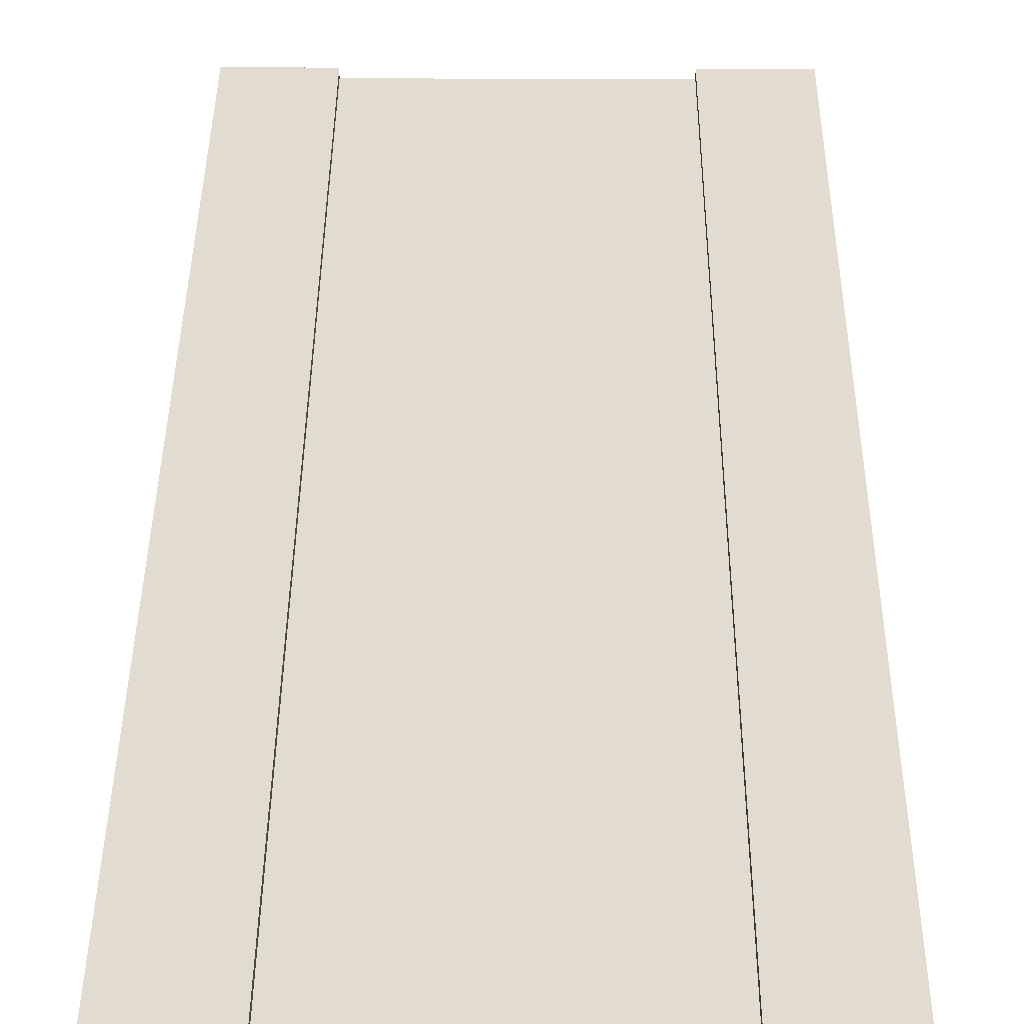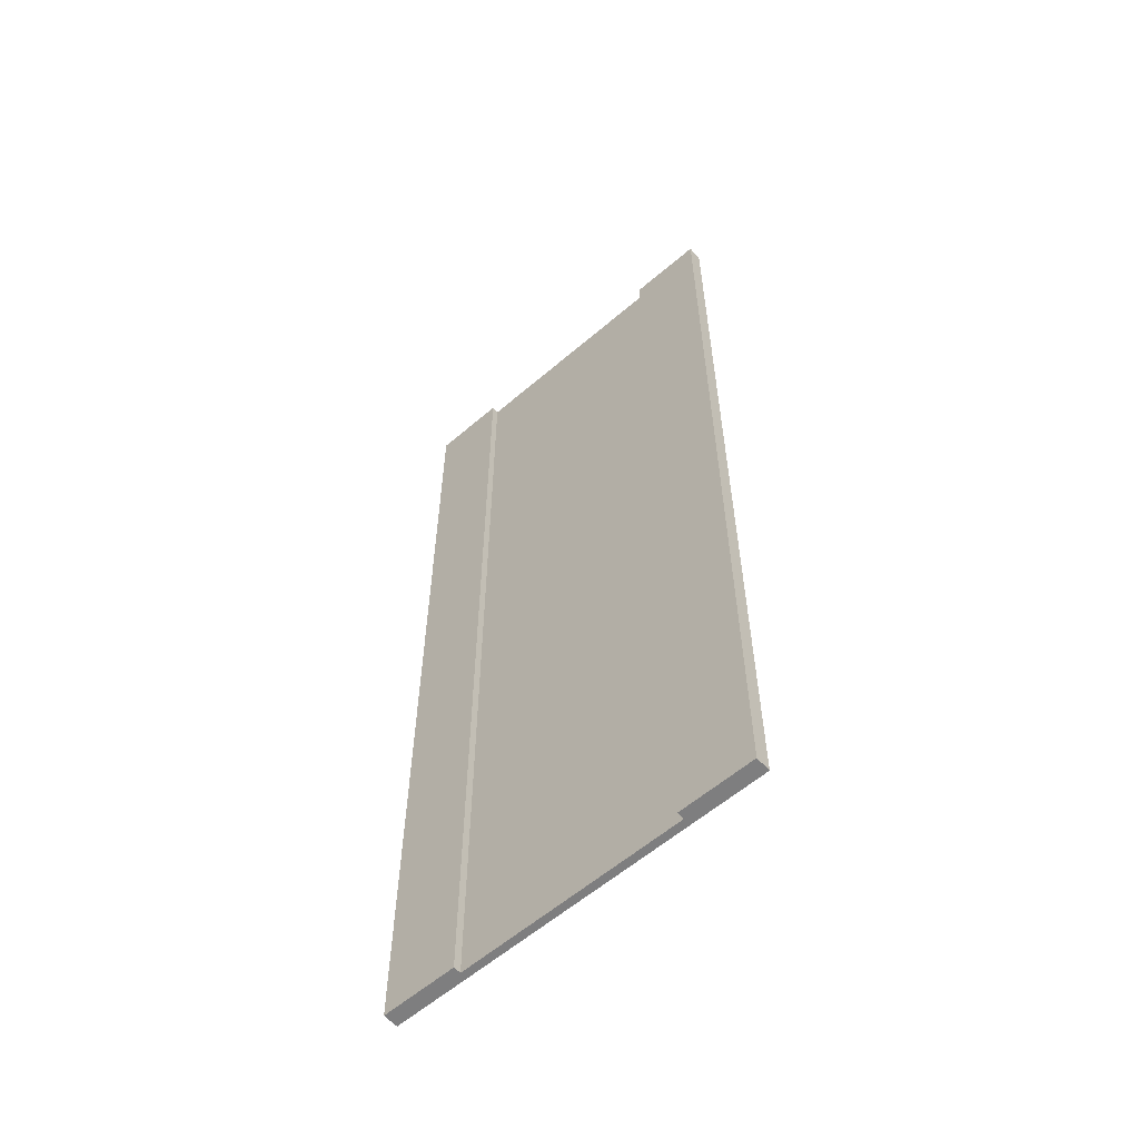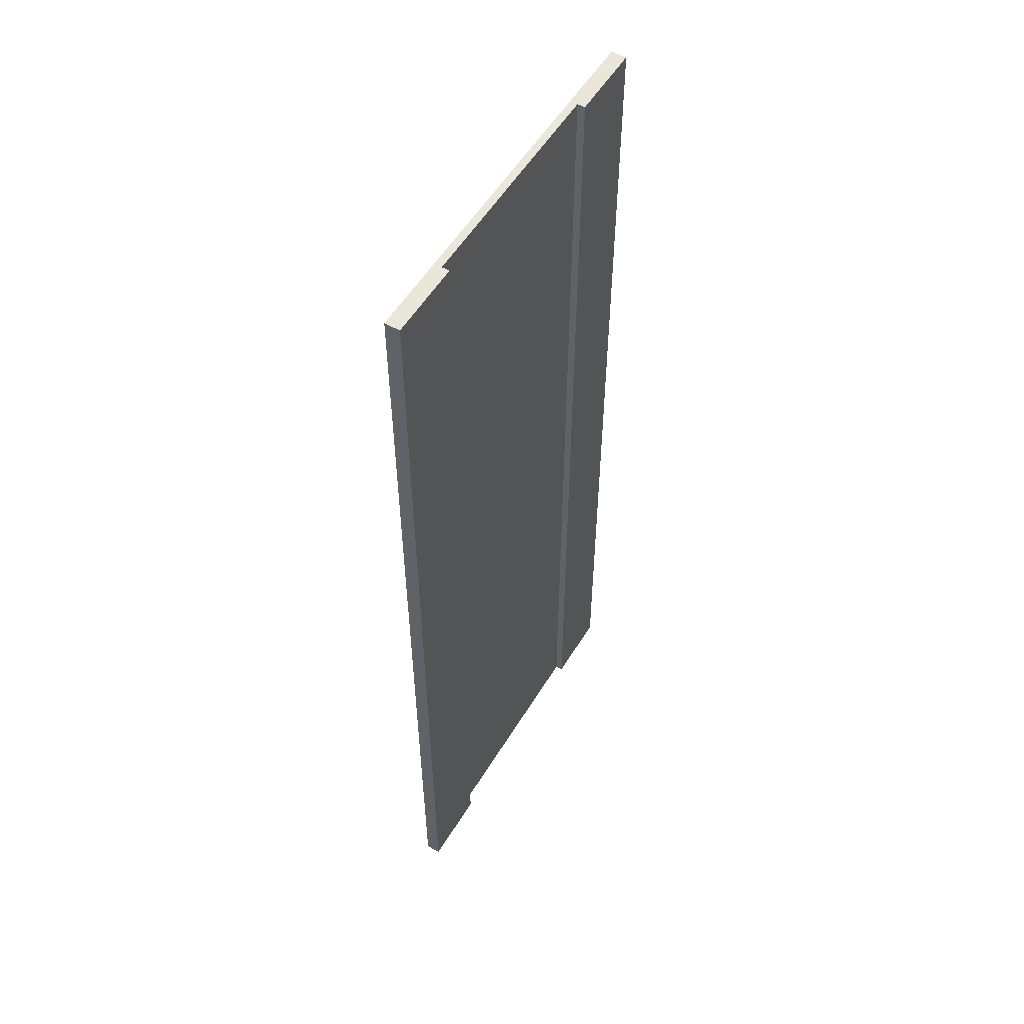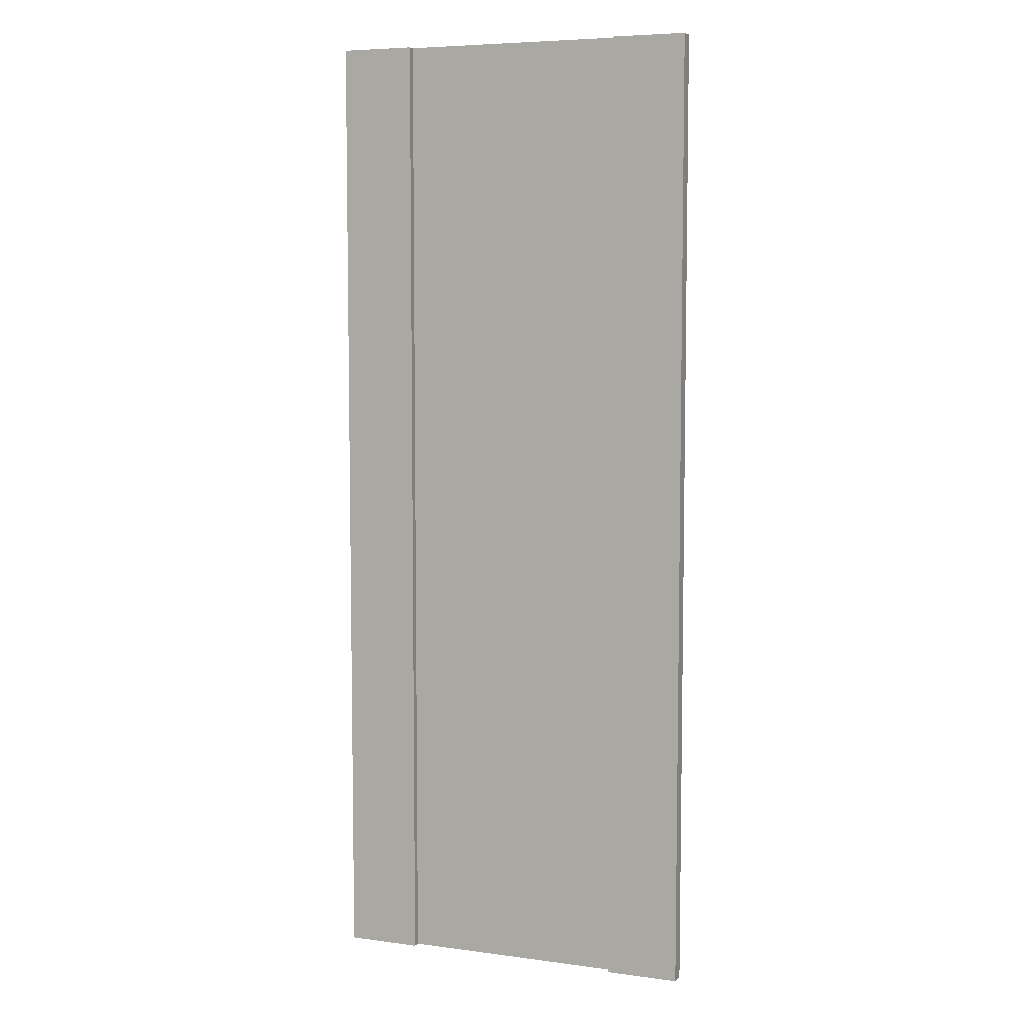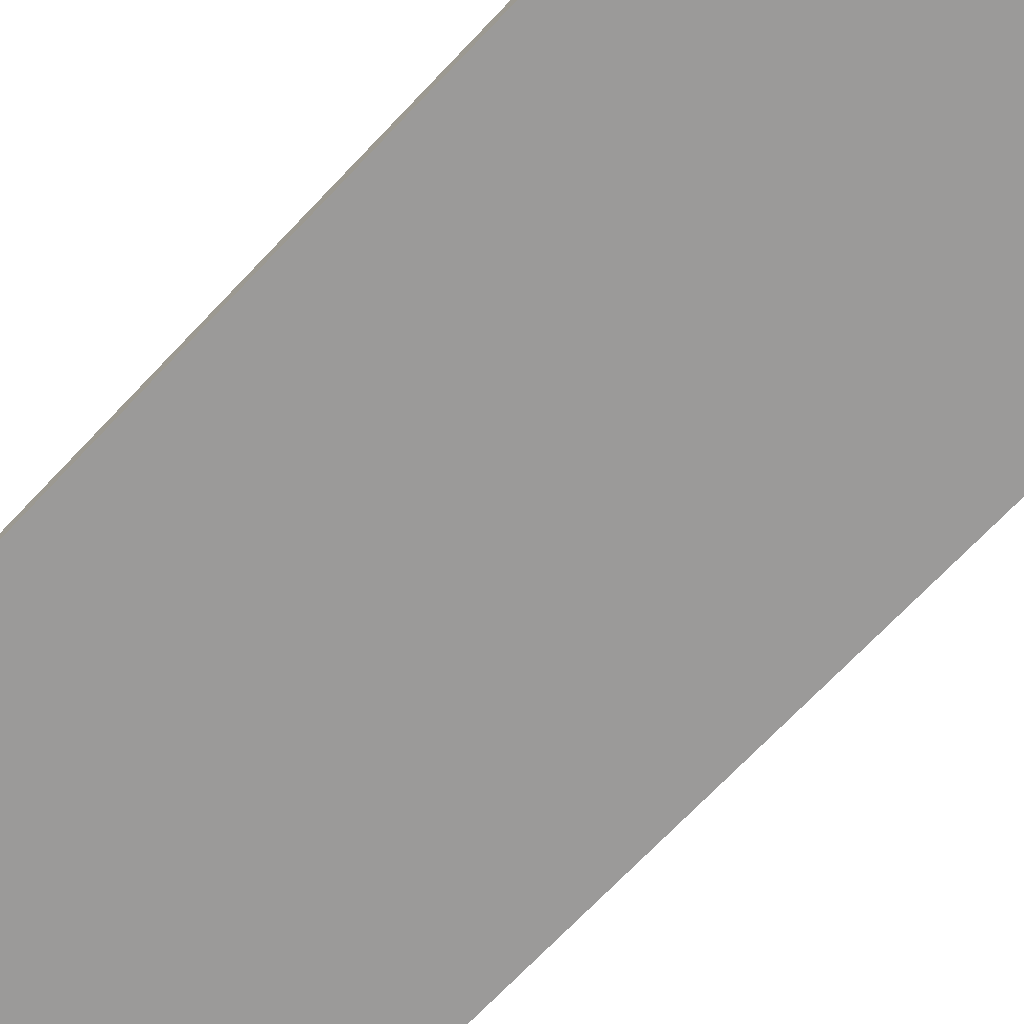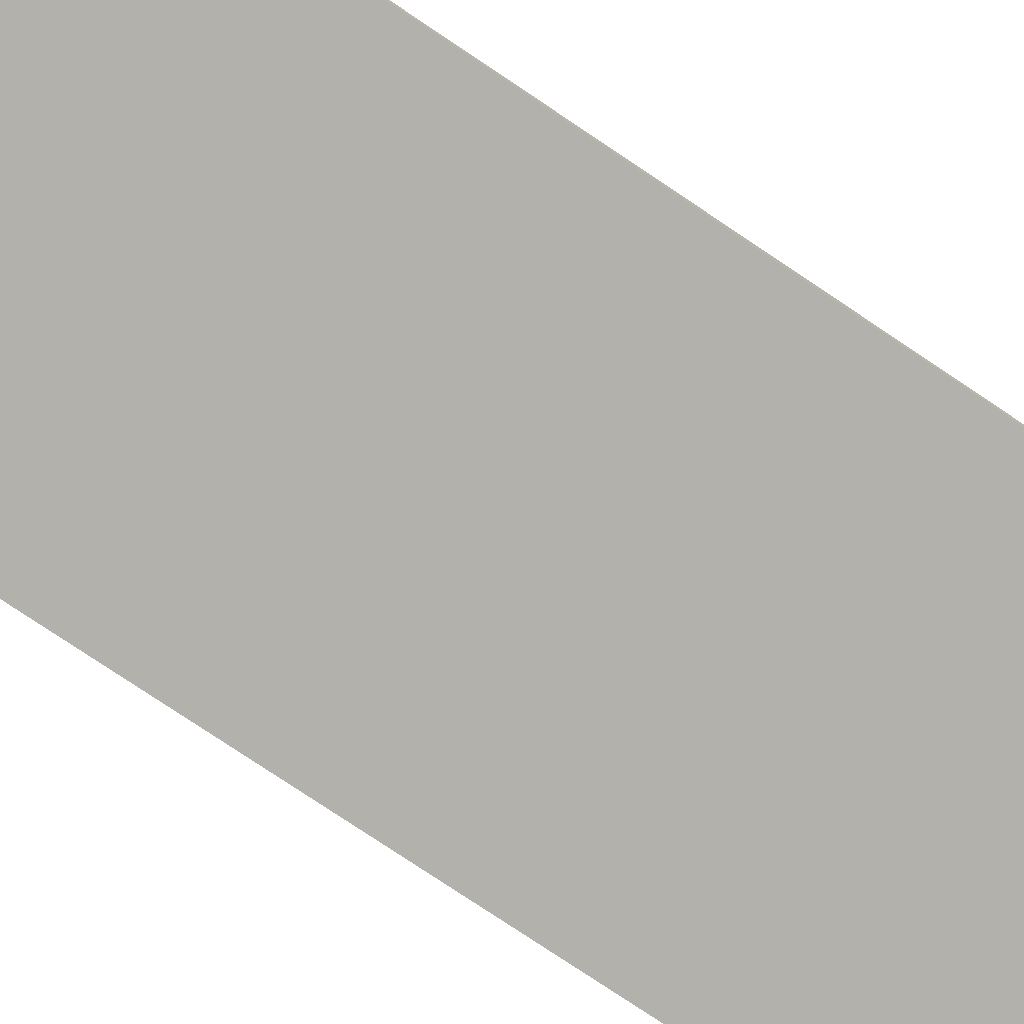
<metadata>
{"format":"obj","ext":"obj","renderer":"f3d","projection":"perspective","resolution":1024,"background":"white","views":[{"elev":34.2,"azim":-179.6,"up":"+Y"},{"elev":-59.4,"azim":-138.6,"up":"+Z"},{"elev":54.9,"azim":120.9,"up":"+Z"},{"elev":6.4,"azim":-158.4,"up":"+Z"},{"elev":-69.5,"azim":136.7,"up":"+Y"},{"elev":-78.9,"azim":56.3,"up":"+Y"}]}
</metadata>
<code>
o Straight-CorssWalk
v -3 0.1 0
v -3 0.1 -26
v 0 0.1 -0
v -1e-06 0.1 -26
v -3 -0.1 0
v -3 -0.1 -26
v 0 -0.1 -0
v -1e-06 -0.1 -26
v -5 -0.1 0
v -5 -0.1 -26
v -3 0.3 -26
v -3 0.3 0
v -5 0.3 -26
v -5 0.3 0
v -3.3 0.3 0
v -3.3 0.3 -26
v 3 0.1 -0
v 3 0.1 -26
v 3 -0.1 -0
v 3 -0.1 -26
v 5 -0.1 -0
v 5 -0.1 -26
v 3 0.3 -26
v 3 0.3 -0
v 5 0.3 -26
v 5 0.3 -0
v 3.3 0.3 -0
v 3.3 0.3 -26
f 16 2 6
f 4 6 2
f 1 7 3
f 14 10 9
f 1 15 14
f 2 12 1
f 11 15 12
f 10 5 9
f 6 7 5
f 4 1 3
f 15 13 14
f 18 28 25
f 20 4 18
f 7 17 3
f 22 26 21
f 27 17 19
f 24 18 17
f 27 23 24
f 19 22 21
f 7 20 19
f 17 4 3
f 25 27 26
f 6 10 13
f 16 11 2
f 6 13 16
f 4 8 6
f 1 5 7
f 14 13 10
f 14 9 5
f 1 12 15
f 14 5 1
f 2 11 12
f 11 16 15
f 10 6 5
f 6 8 7
f 4 2 1
f 15 16 13
f 25 22 20
f 18 23 28
f 25 20 18
f 20 8 4
f 7 19 17
f 22 25 26
f 19 21 26
f 27 24 17
f 19 26 27
f 24 23 18
f 27 28 23
f 19 20 22
f 7 8 20
f 17 18 4
f 25 28 27

</code>
